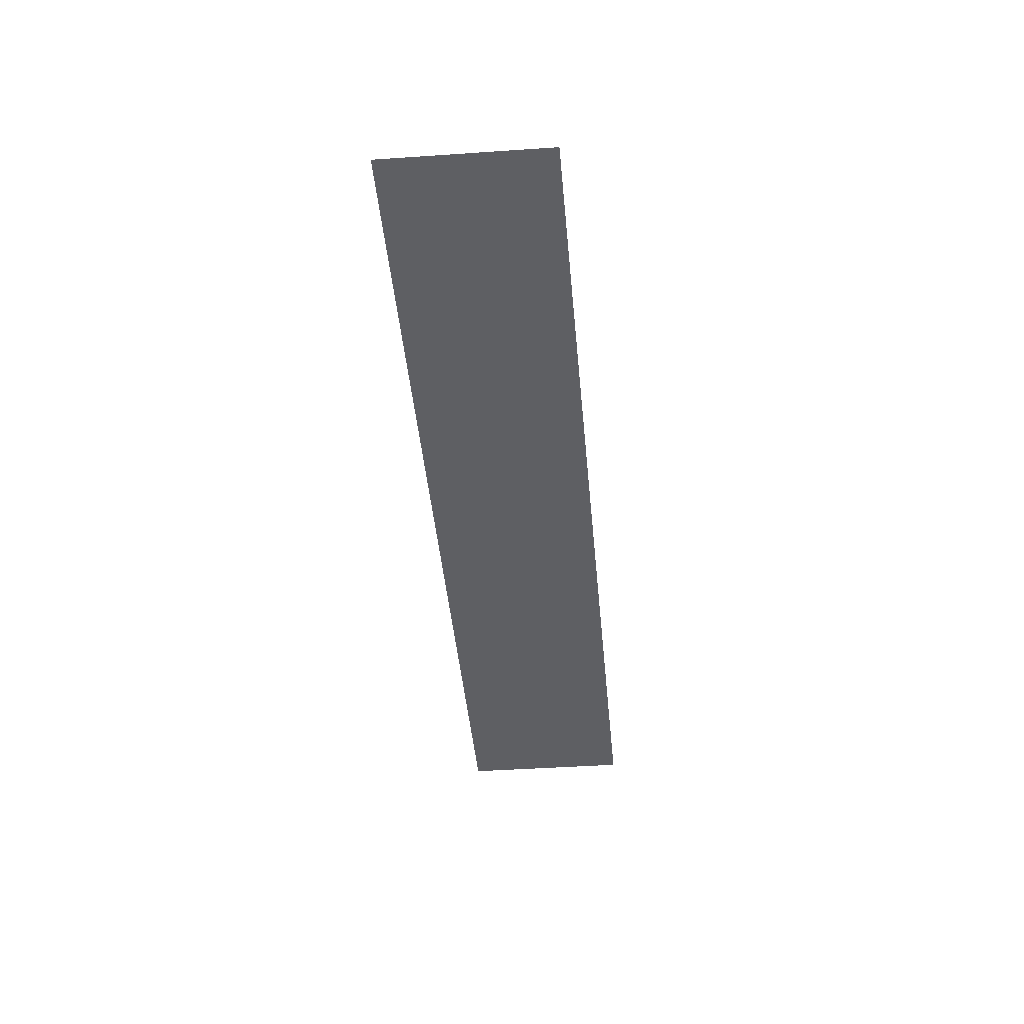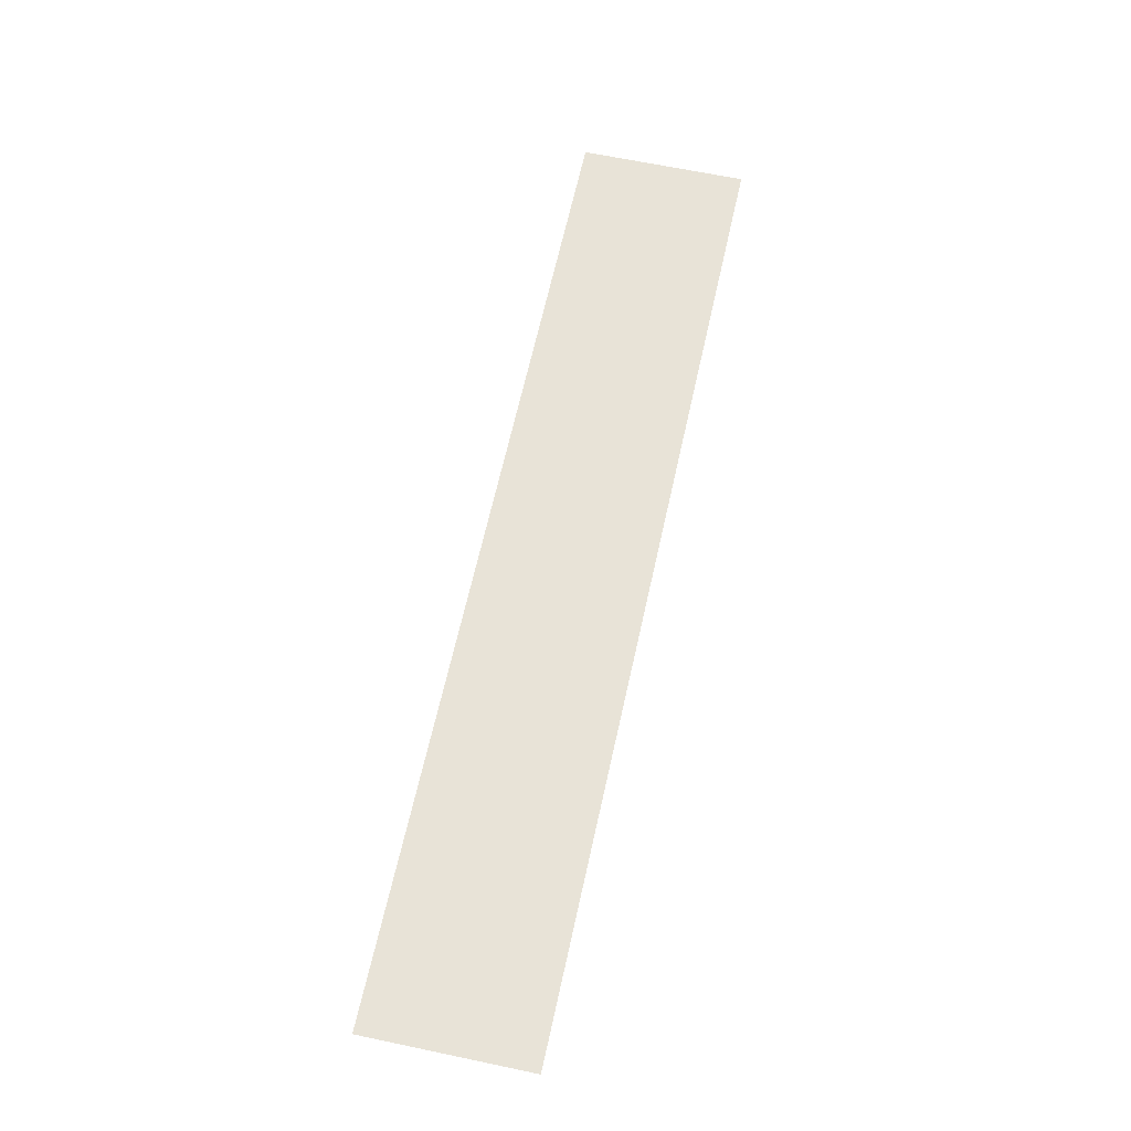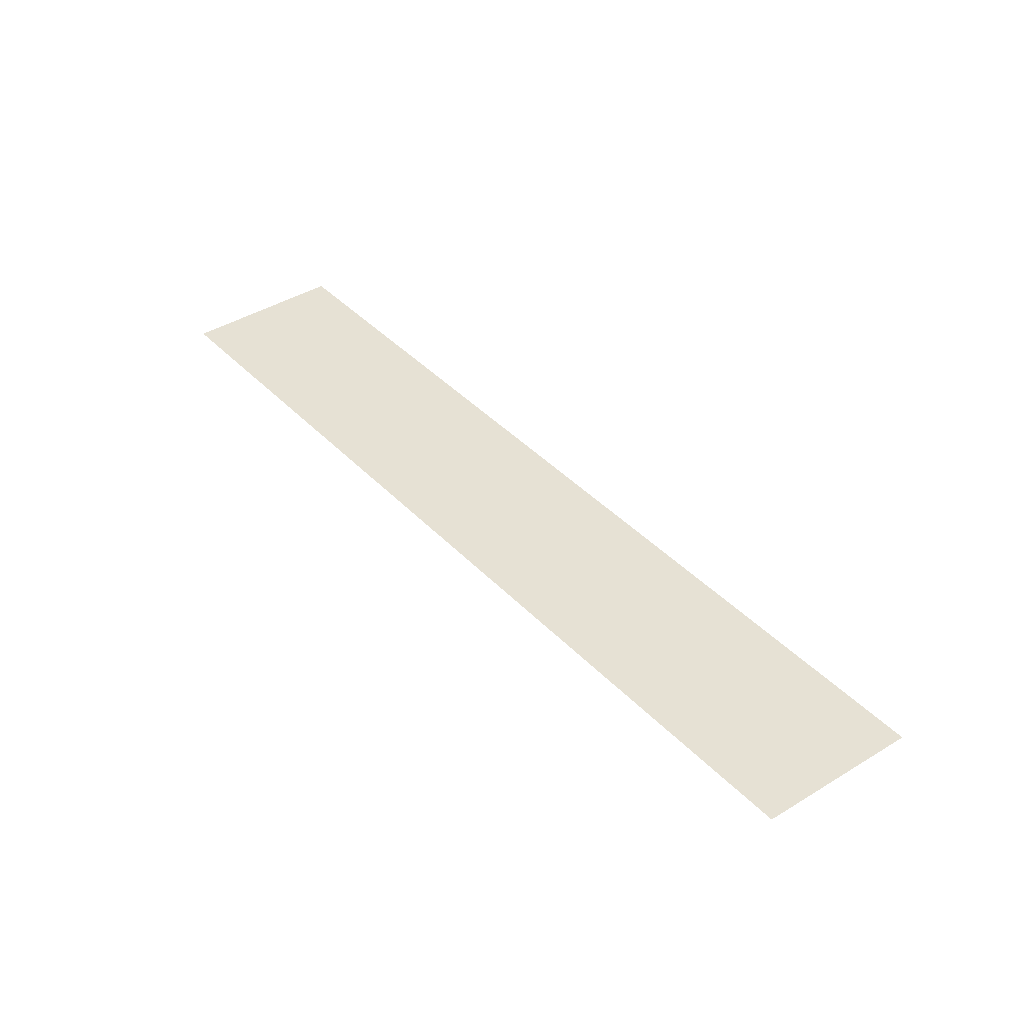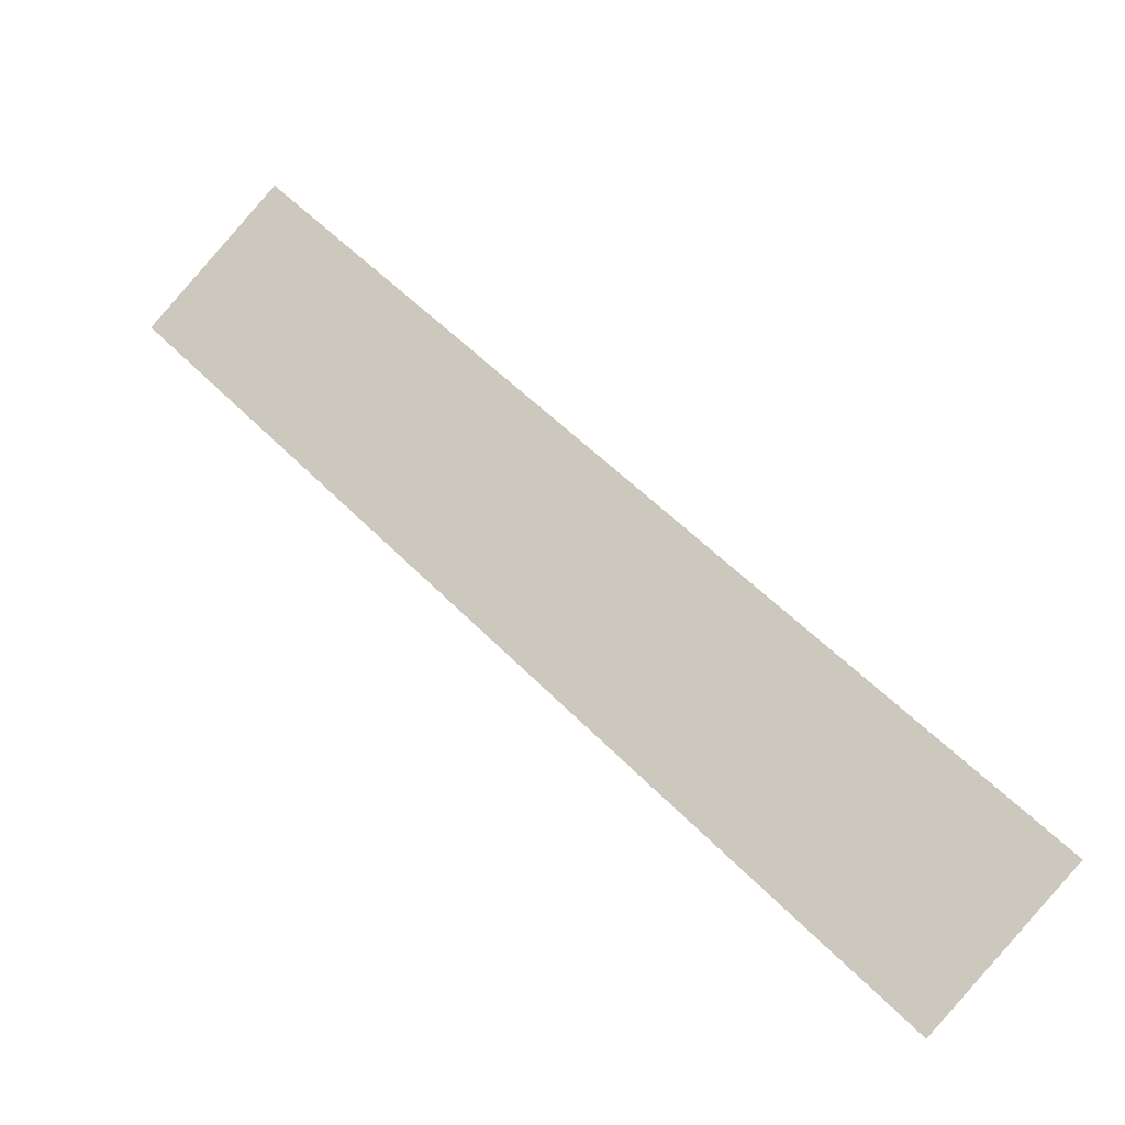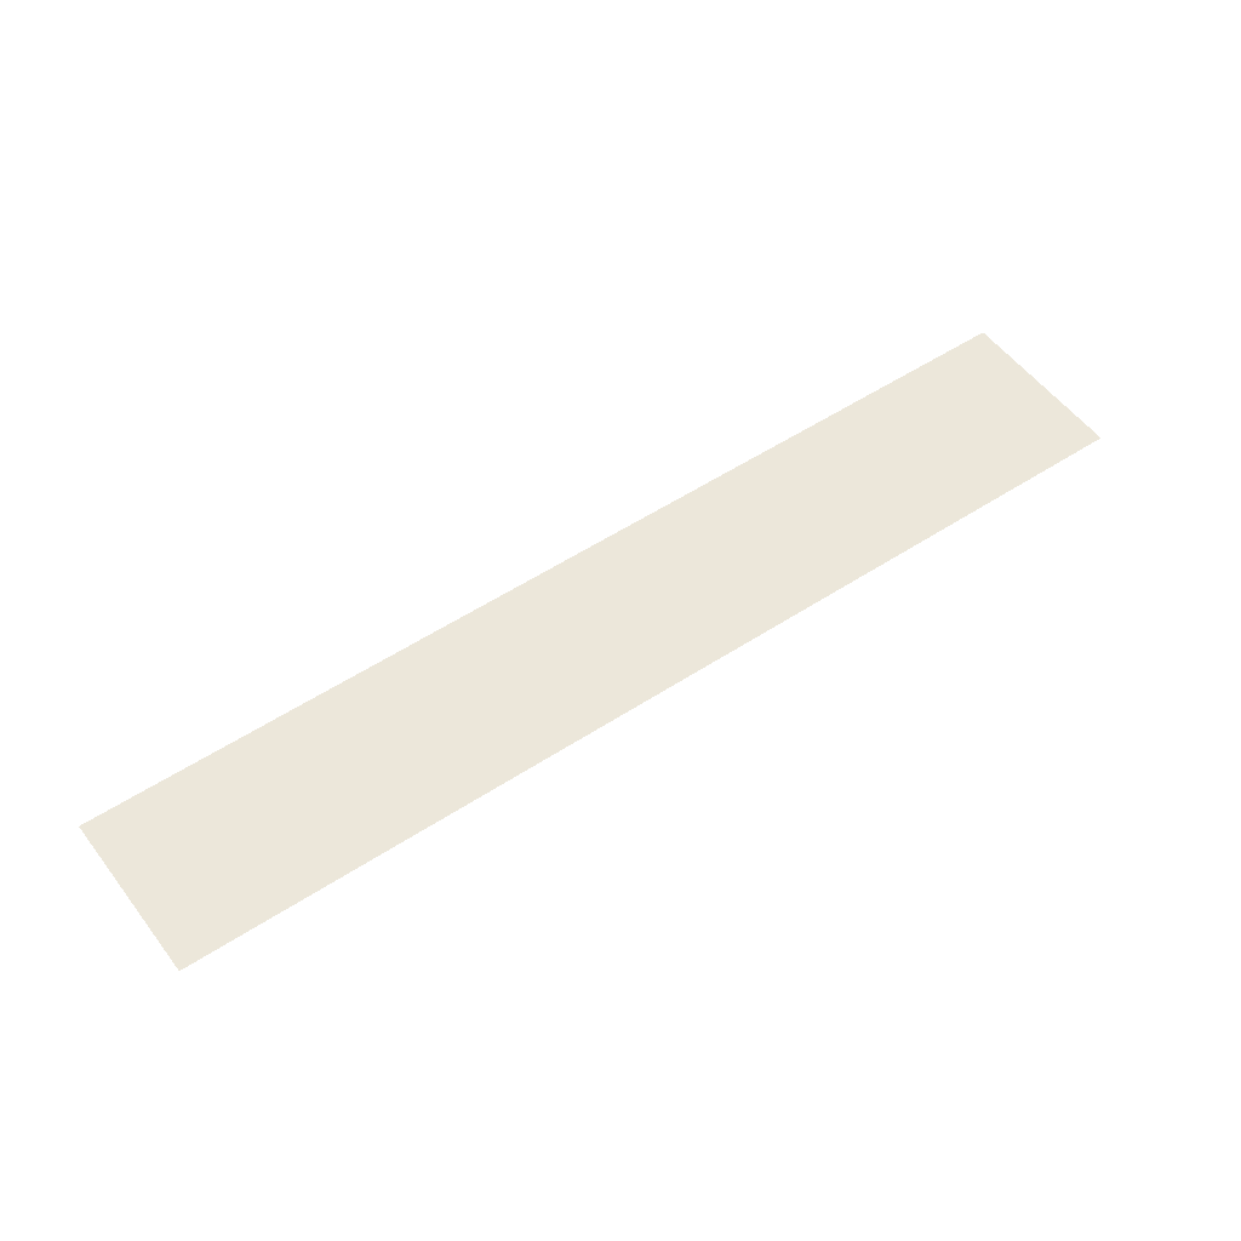
<metadata>
{"format":"obj","ext":"obj","renderer":"f3d","projection":"perspective","resolution":1024,"background":"white","views":[{"elev":-40.7,"azim":-39.3,"up":"+Z"},{"elev":62.4,"azim":-32.0,"up":"+Z"},{"elev":39.3,"azim":-82.1,"up":"+Z"},{"elev":-22.1,"azim":-156.4,"up":"+Y"},{"elev":52.0,"azim":10.3,"up":"+Z"}]}
</metadata>
<code>
o Road
v -17.9 -14.54 -1e-06
v -11.9 -20.37 -1e-06
v 16.06 20.37 -1e-06
v 22.06 14.54 -1e-06
f 1 2 4 3

</code>
